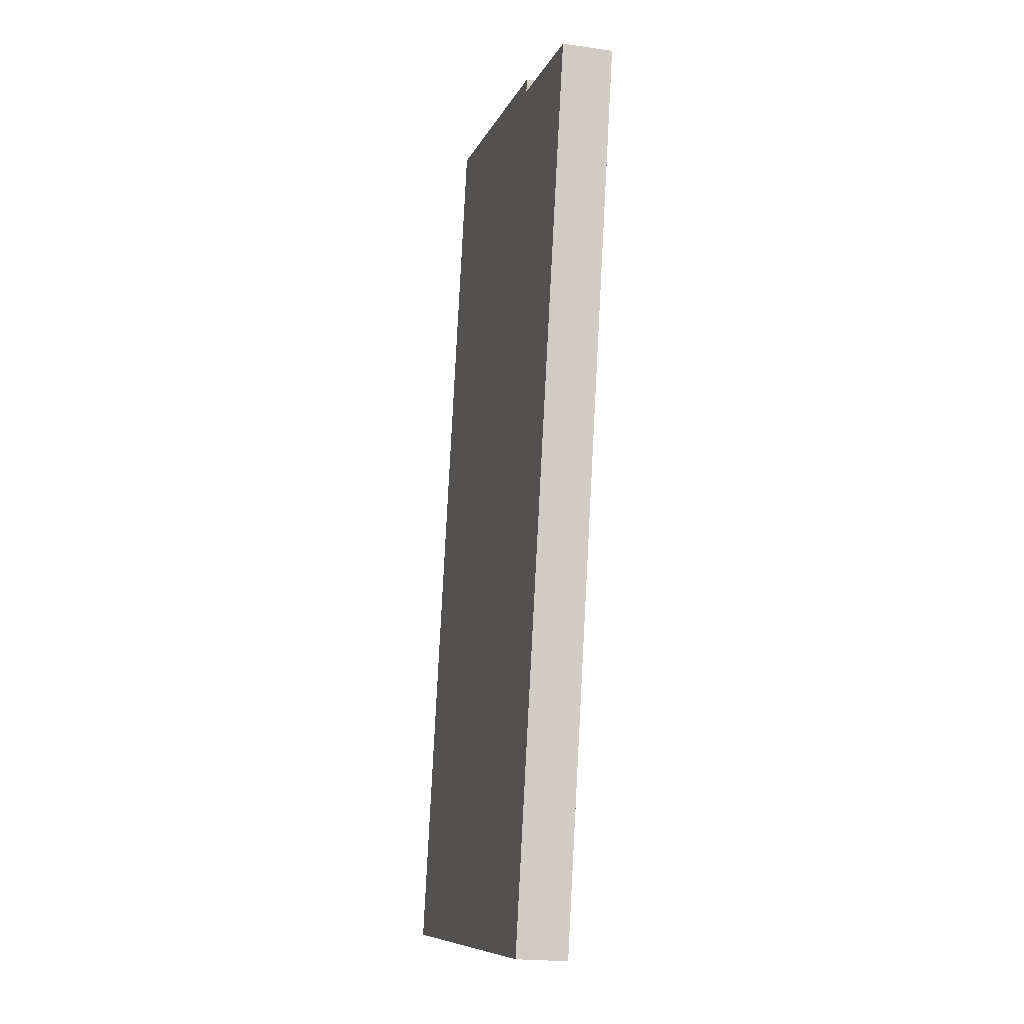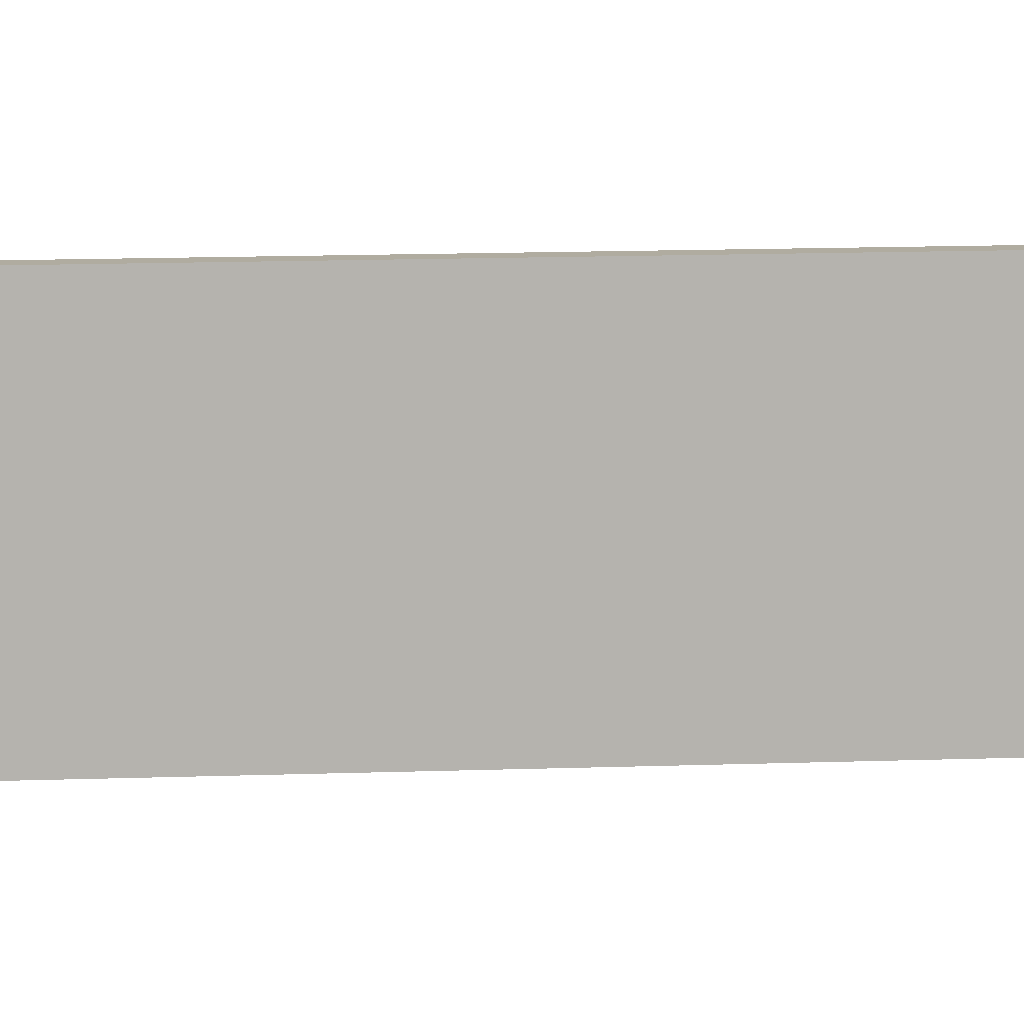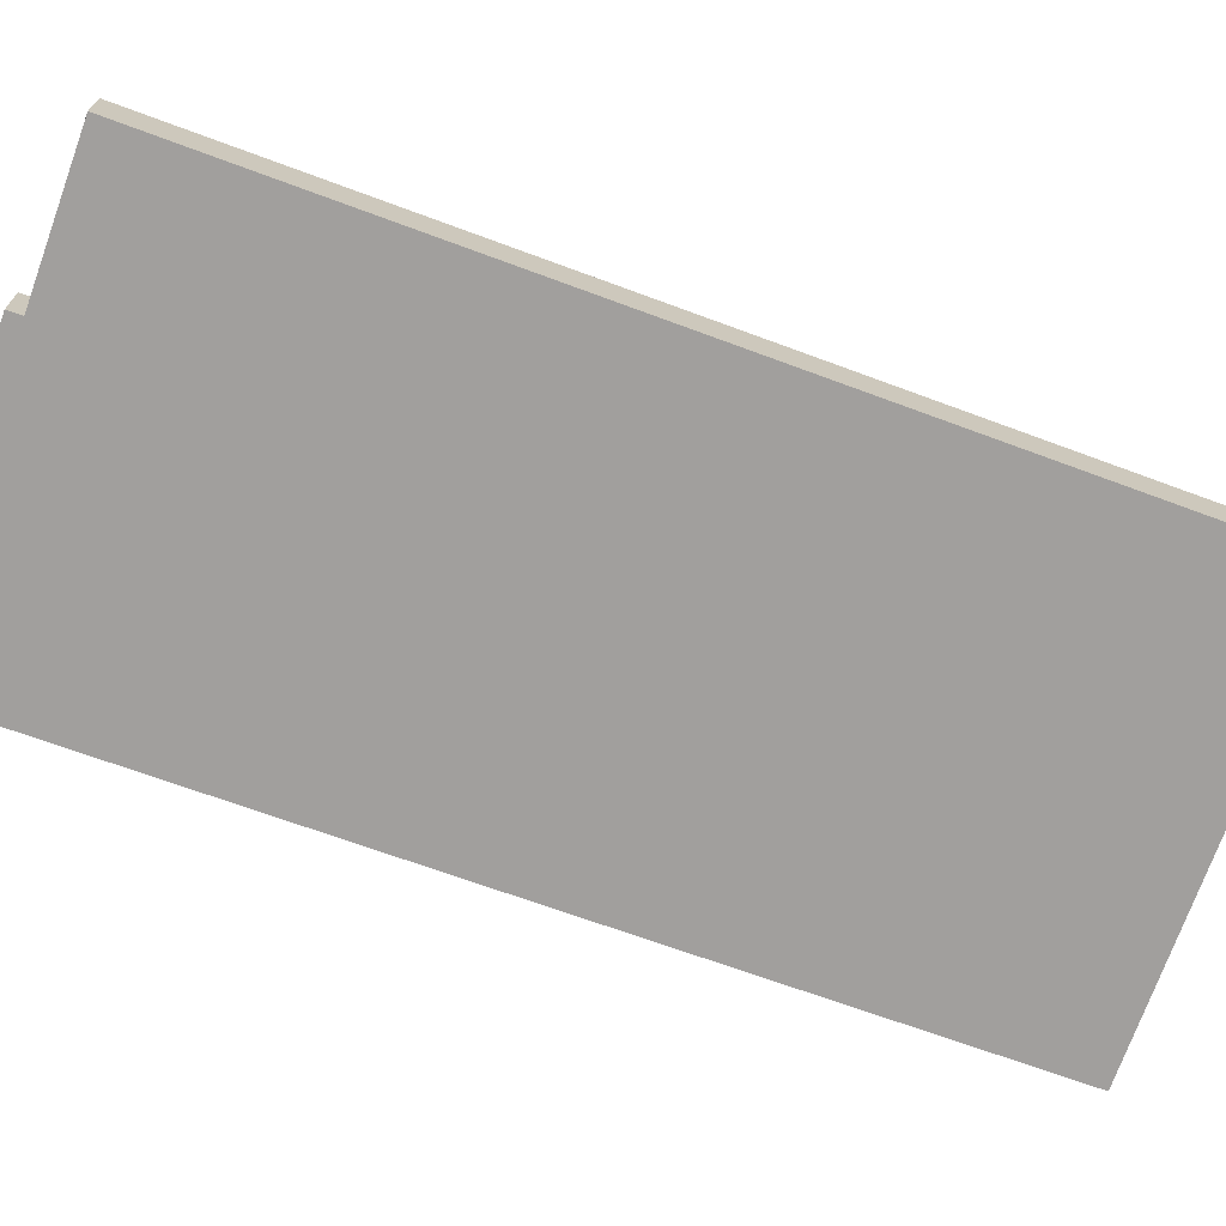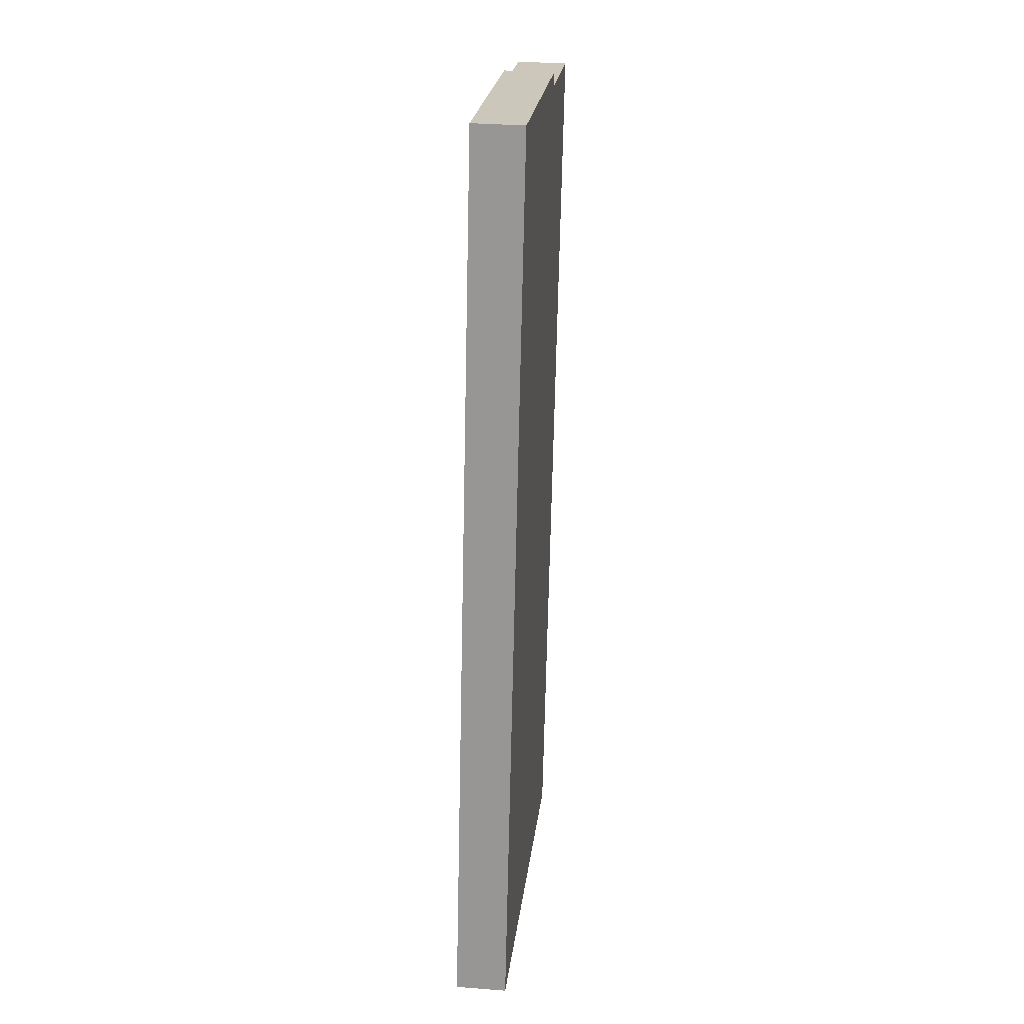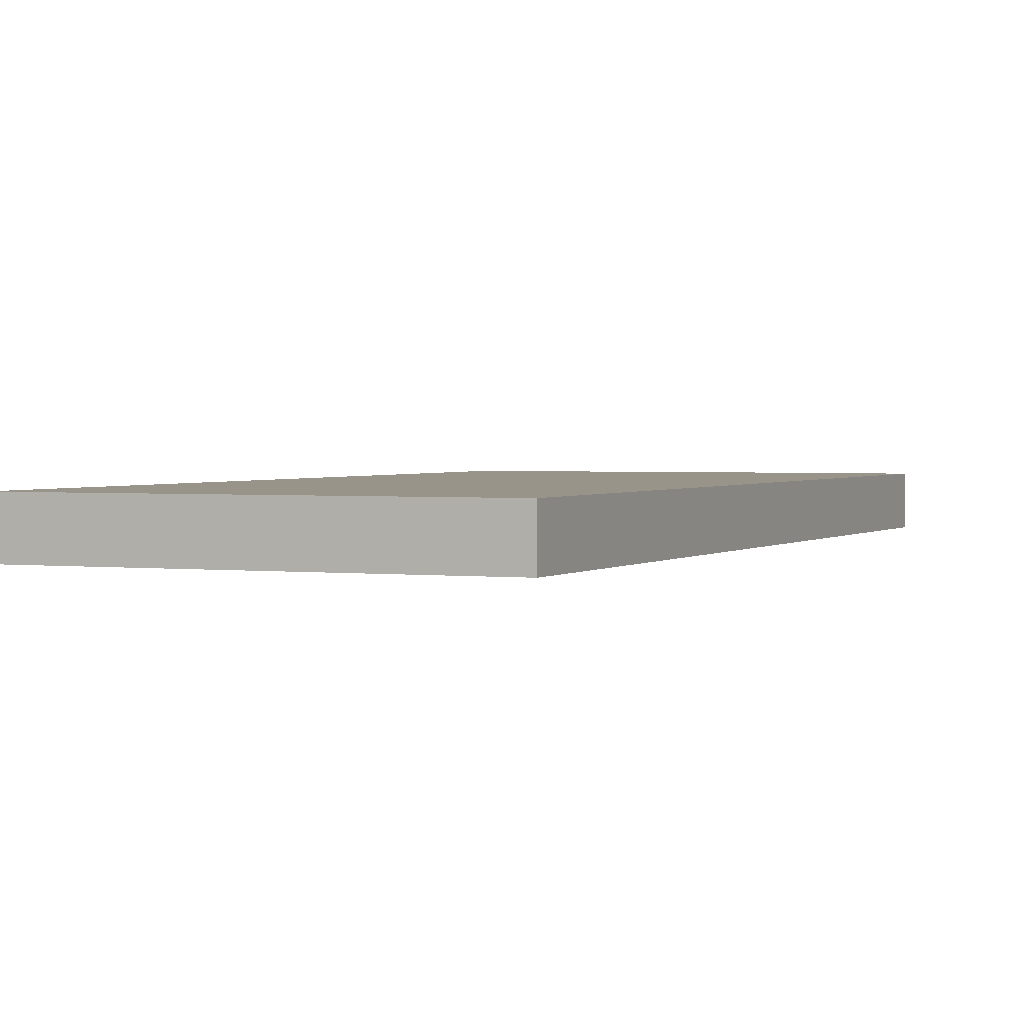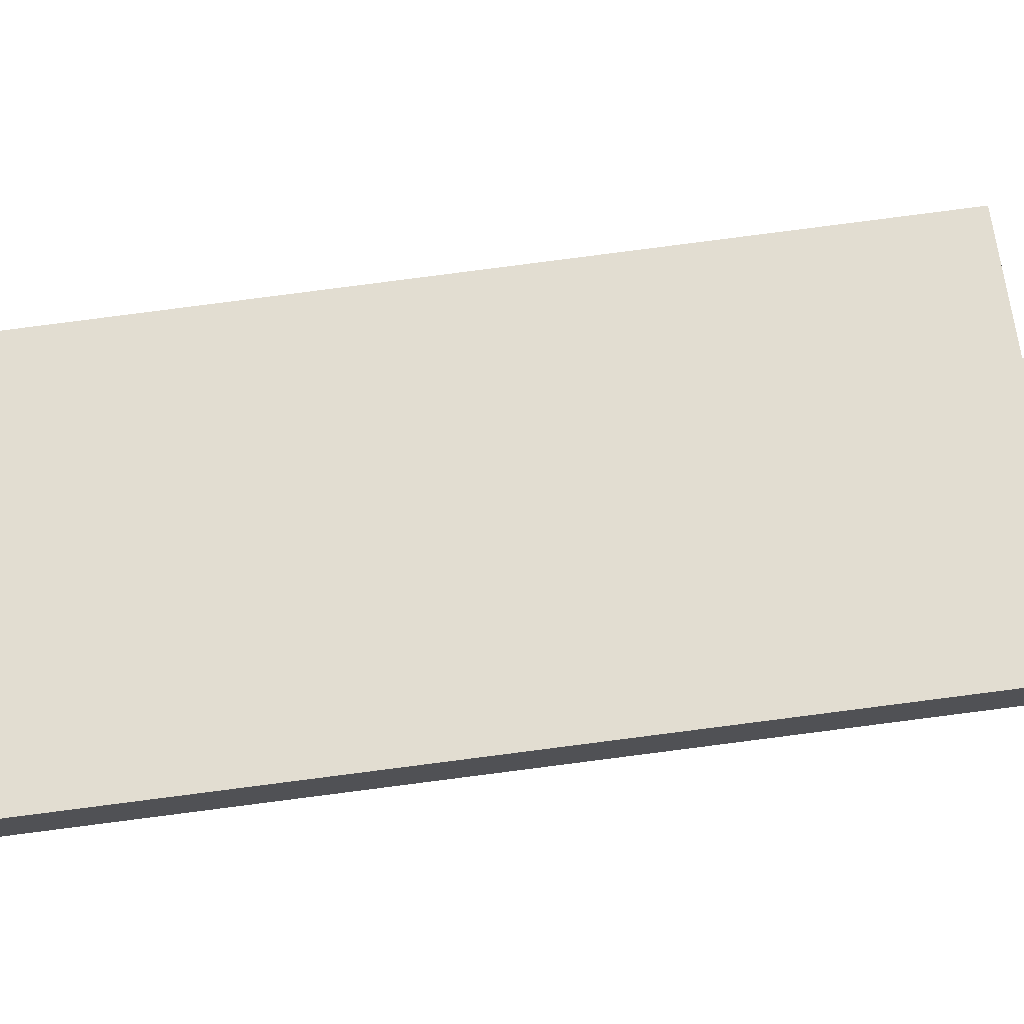
<metadata>
{"format":"obj","ext":"obj","renderer":"f3d","projection":"perspective","resolution":1024,"background":"white","views":[{"elev":-20.3,"azim":75.5,"up":"+Z"},{"elev":-79.9,"azim":103.1,"up":"+Y"},{"elev":-71.5,"azim":82.0,"up":"+Y"},{"elev":33.0,"azim":-83.8,"up":"+Z"},{"elev":1.9,"azim":-145.0,"up":"+Y"},{"elev":68.5,"azim":-85.8,"up":"+Y"}]}
</metadata>
<code>
v  0 1.995 1.222e-16
v  22.74 1.995 27.08
v  16.14 1.995 -3.312
v  7.232 1.995 34.76
v  18.02 1.995 32.01
v  23.56 1.995 30.85
v  23.53 1.995 30.85
v  18.13 1.995 32.53
v  16.14 2.028e-16 -3.312
v  0 0 0
v  7.232 -2.129e-15 34.76
v  18.13 -1.992e-15 32.53
v  18.02 -1.96e-15 32.01
v  23.53 -1.889e-15 30.85
v  23.56 -1.889e-15 30.85
v  22.74 -1.658e-15 27.08
g defaultobject
f 1 2 3
f 2 1 4
f 2 4 5
f 2 5 6
f 6 5 7
f 5 4 8
f 9 1 3
f 1 9 10
f 10 4 1
f 4 10 11
f 11 8 4
f 8 11 12
f 13 7 5
f 7 13 14
f 7 14 6
f 6 14 15
f 12 5 8
f 5 12 13
f 2 9 3
f 9 2 16
f 16 2 6
f 16 6 15
f 10 12 11
f 12 10 13
f 13 10 9
f 13 9 14
f 14 9 16
f 14 16 15

</code>
